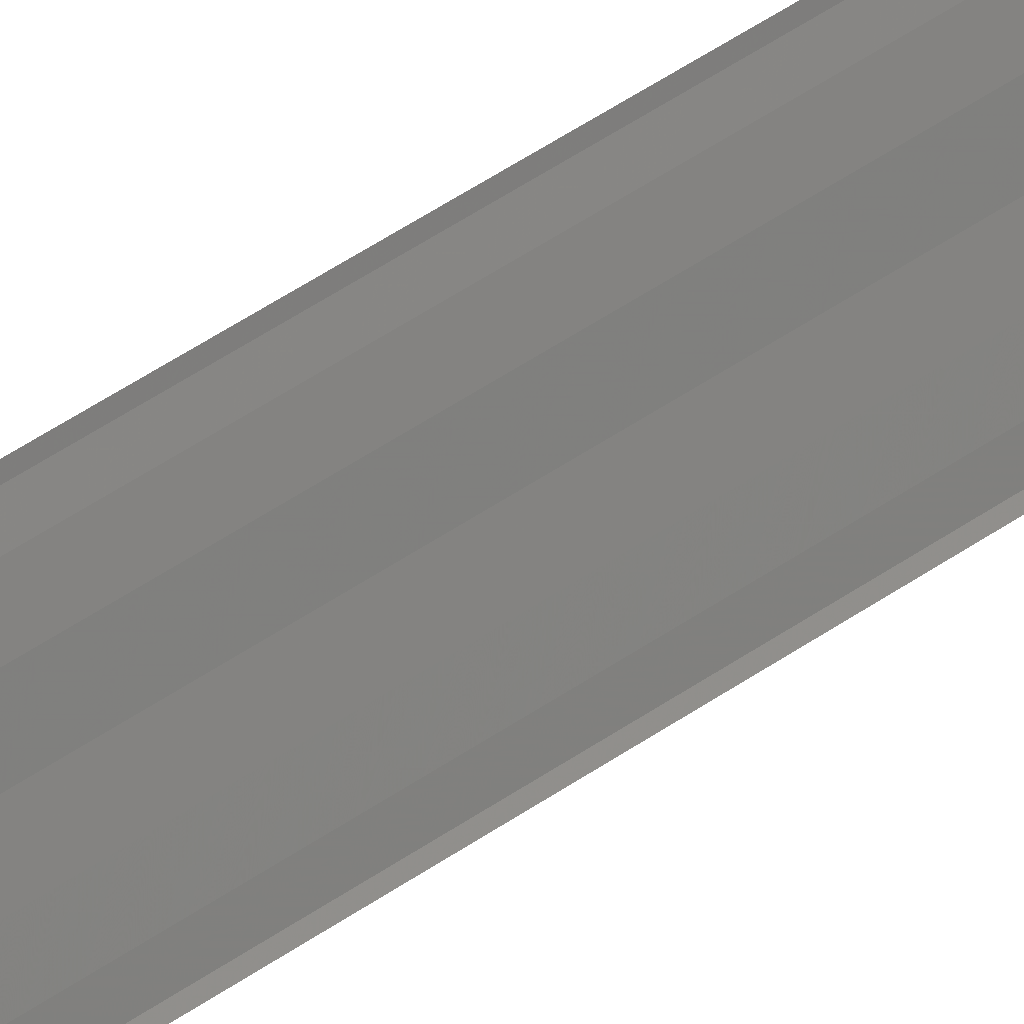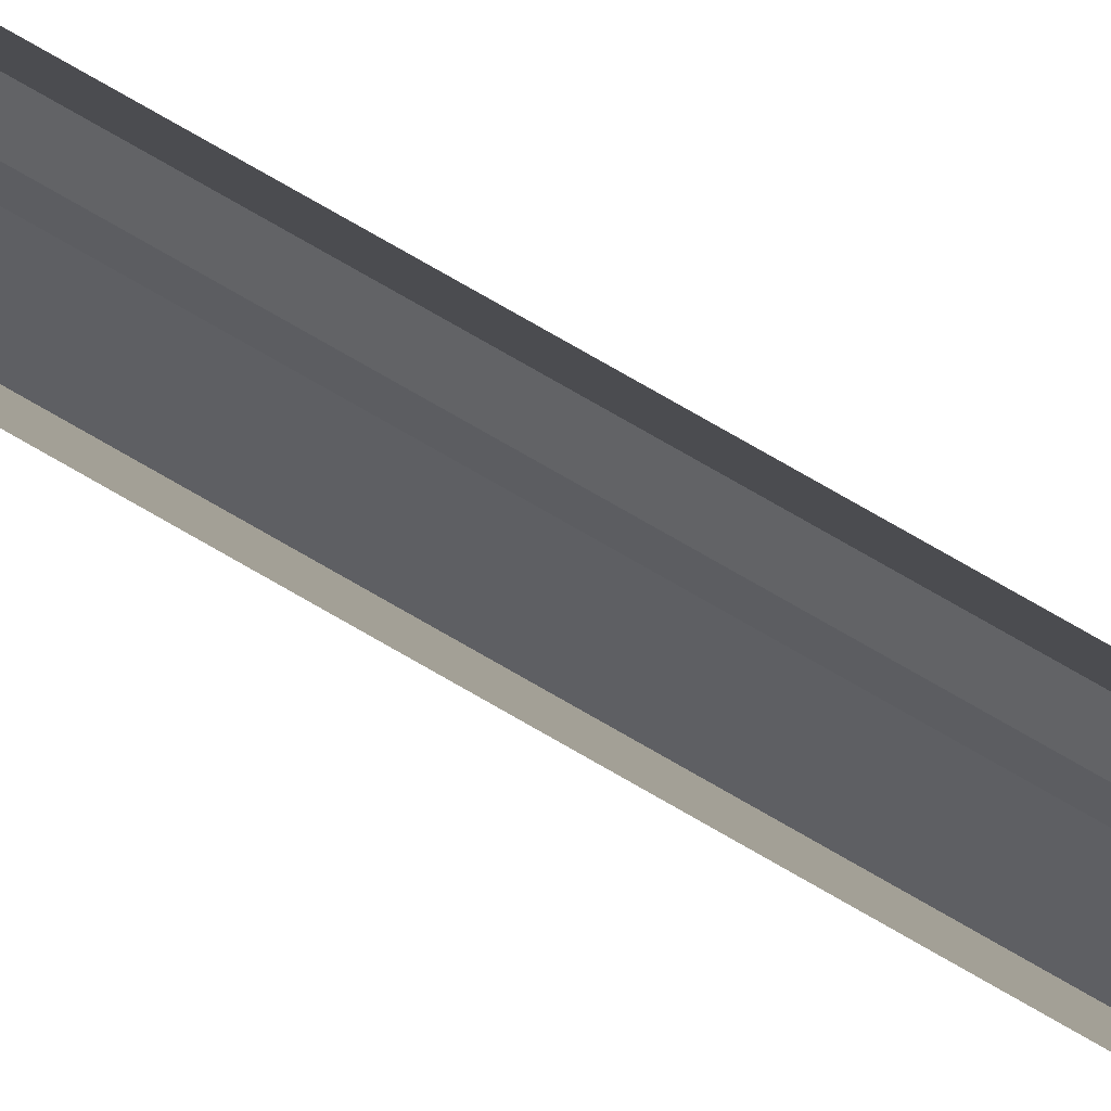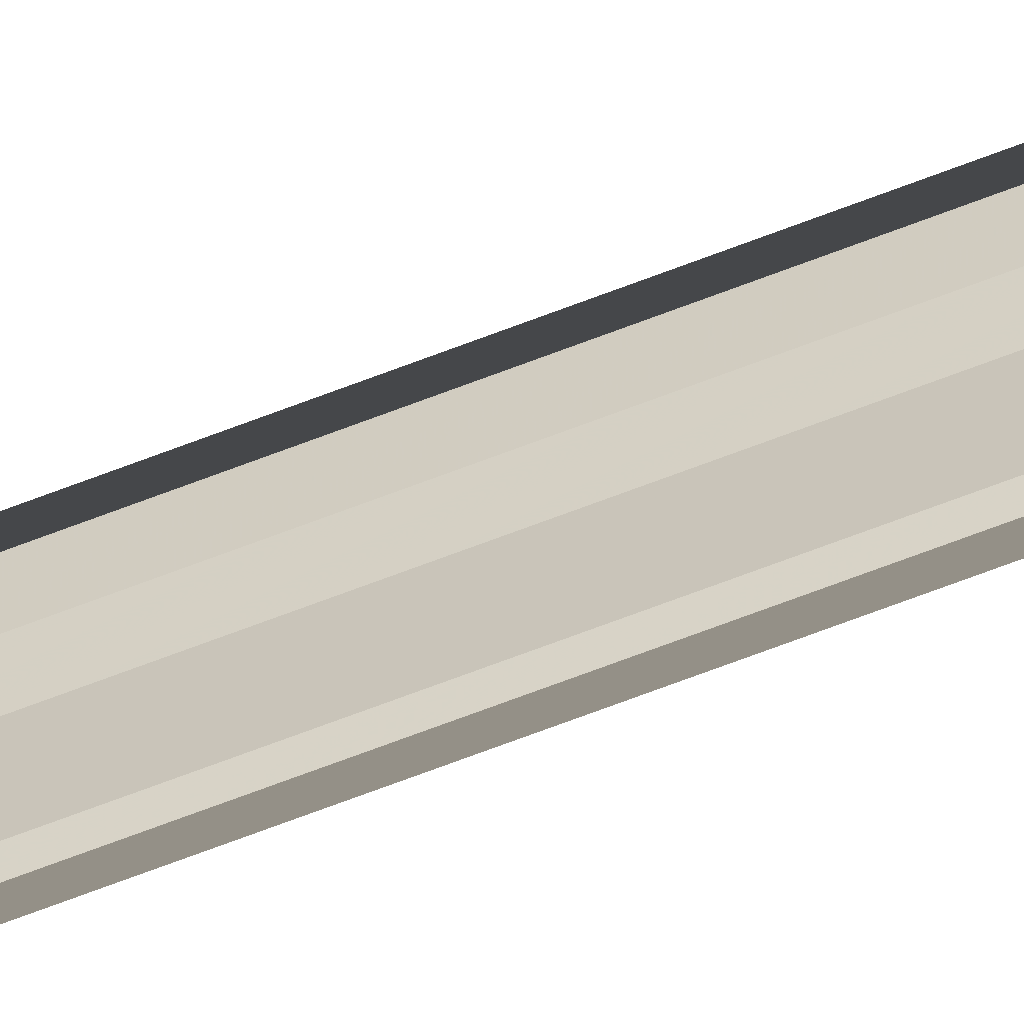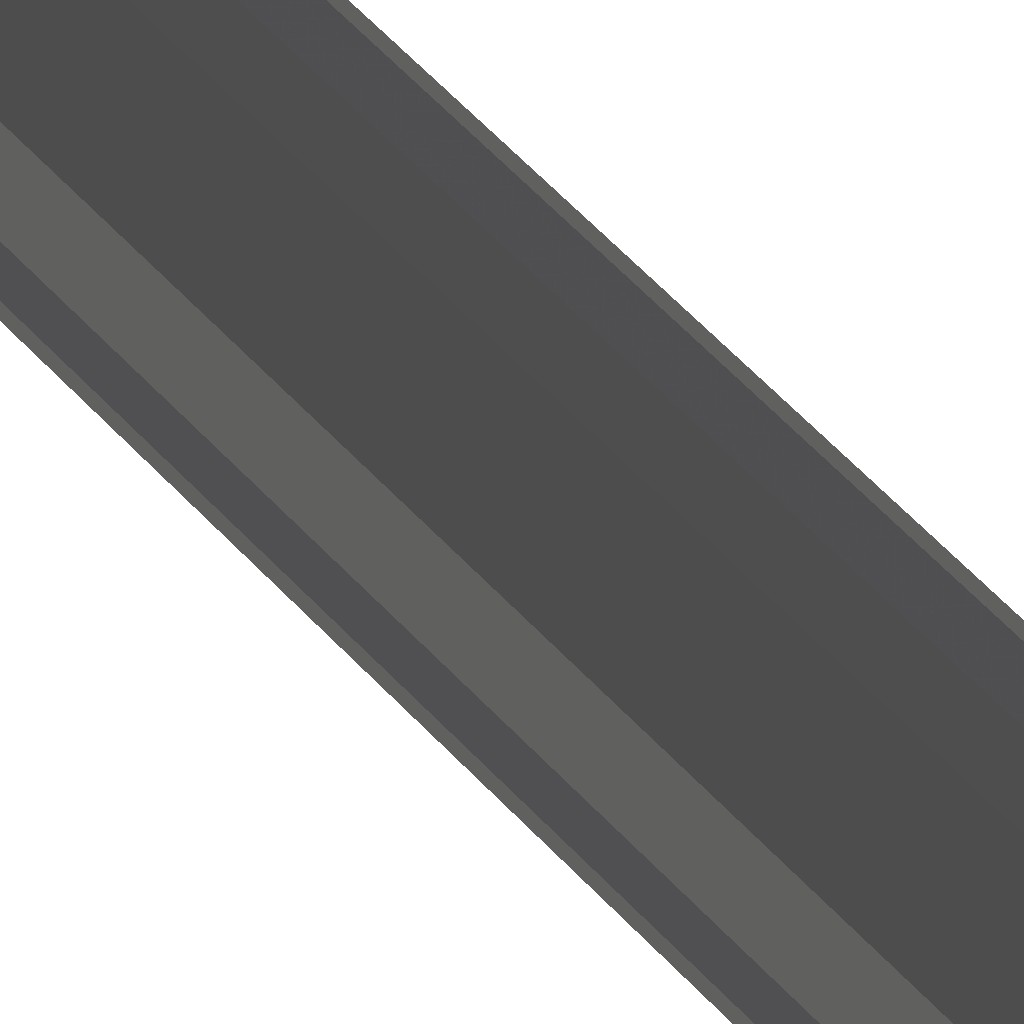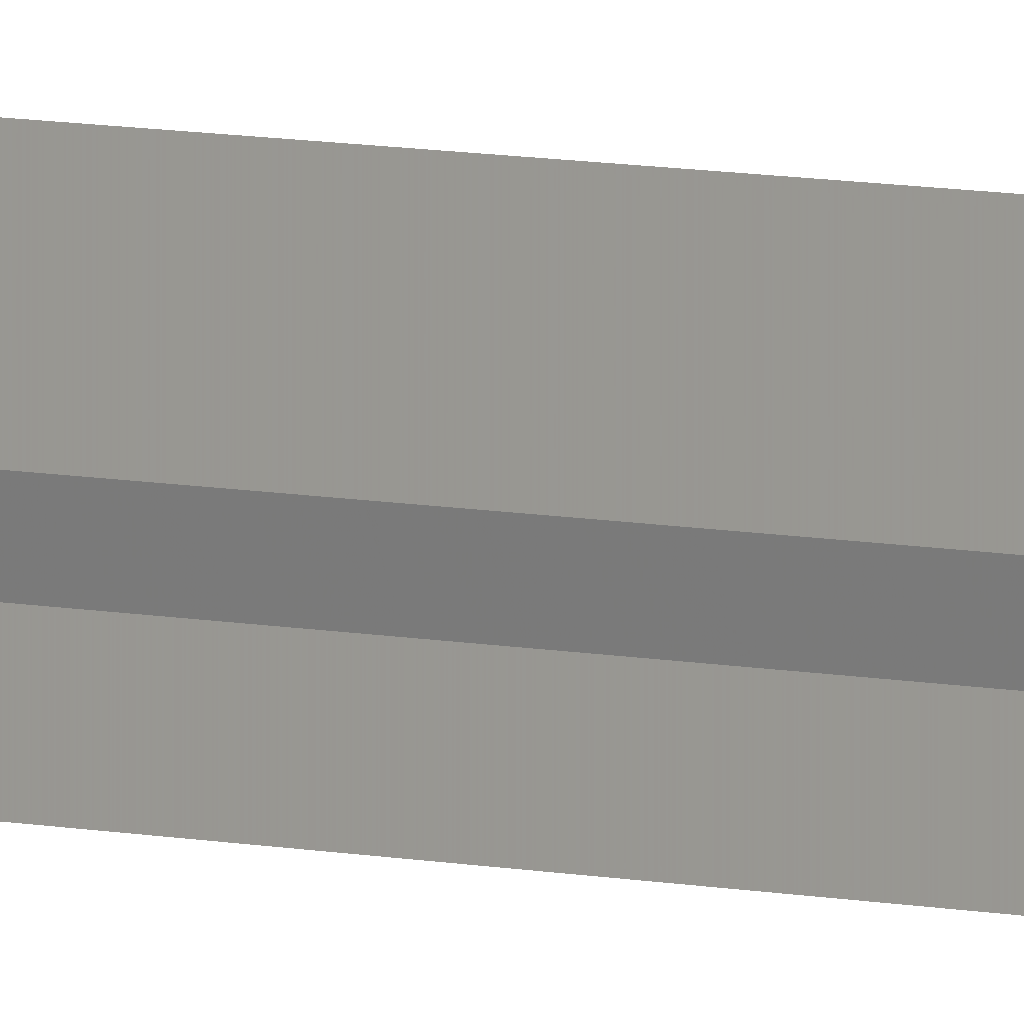
<metadata>
{"format":"obj","ext":"obj","renderer":"f3d","projection":"perspective","resolution":1024,"background":"white","views":[{"elev":23.3,"azim":-146.0,"up":"+Z"},{"elev":58.9,"azim":-56.9,"up":"+Z"},{"elev":-57.6,"azim":113.1,"up":"+Z"},{"elev":20.3,"azim":-20.2,"up":"+Z"},{"elev":4.9,"azim":134.3,"up":"+Z"}]}
</metadata>
<code>
o 3744
v 2221 1874 8.61
v 2221 1874 8.61
v 2221 1874 8.61
v 2221 1874 8.61
v 2221 1874 8.61
v 2221 1874 8.609
v 2221 1874 8.609
v 2221 1874 8.609
v 2221 1874 8.609
v 2221 1874 8.609
v 2221 1874 8.608
v 2221 1874 8.608
v 2221 1874 8.607
v 2221 1874 8.607
v 2221 1874 8.607
v 2221 1874 8.607
v 2221 1874 8.607
v 2221 1874 8.606
v 2221 1874 8.606
v 2221 1874 8.606
v 2221 1874 8.606
v 2221 1874 8.606
v 2221 1874 8.61
v 2221 1874 8.609
v 2221 1874 8.61
v 2221 1874 8.61
v 2221 1874 8.61
v 2221 1874 8.61
v 2221 1874 8.609
v 2221 1874 8.609
v 2221 1874 8.609
v 2221 1874 8.609
v 2221 1874 8.608
v 2221 1874 8.608
v 2221 1874 8.608
v 2221 1874 8.607
v 2221 1874 8.607
v 2221 1874 8.607
v 2221 1874 8.607
v 2221 1874 8.607
v 2221 1874 8.606
v 2221 1874 8.606
v 2221 1874 8.606
v 2221 1874 8.606
v 2221 1874 8.606
f 1 2 3
f 3 4 5
f 6 4 5
f 7 2 6
f 7 8 6
f 6 9 10
f 11 9 10
f 12 8 11
f 12 13 11
f 11 14 15
f 16 14 15
f 17 13 16
f 17 18 16
f 19 18 20
f 16 21 22
f 20 21 22
f 23 24 25
f 23 26 25
f 25 27 28
f 25 29 30
f 31 29 30
f 32 24 31
f 32 33 31
f 31 34 35
f 36 34 35
f 37 33 36
f 37 38 36
f 36 39 40
f 41 39 40
f 42 38 41
f 42 43 41
f 41 44 45

</code>
